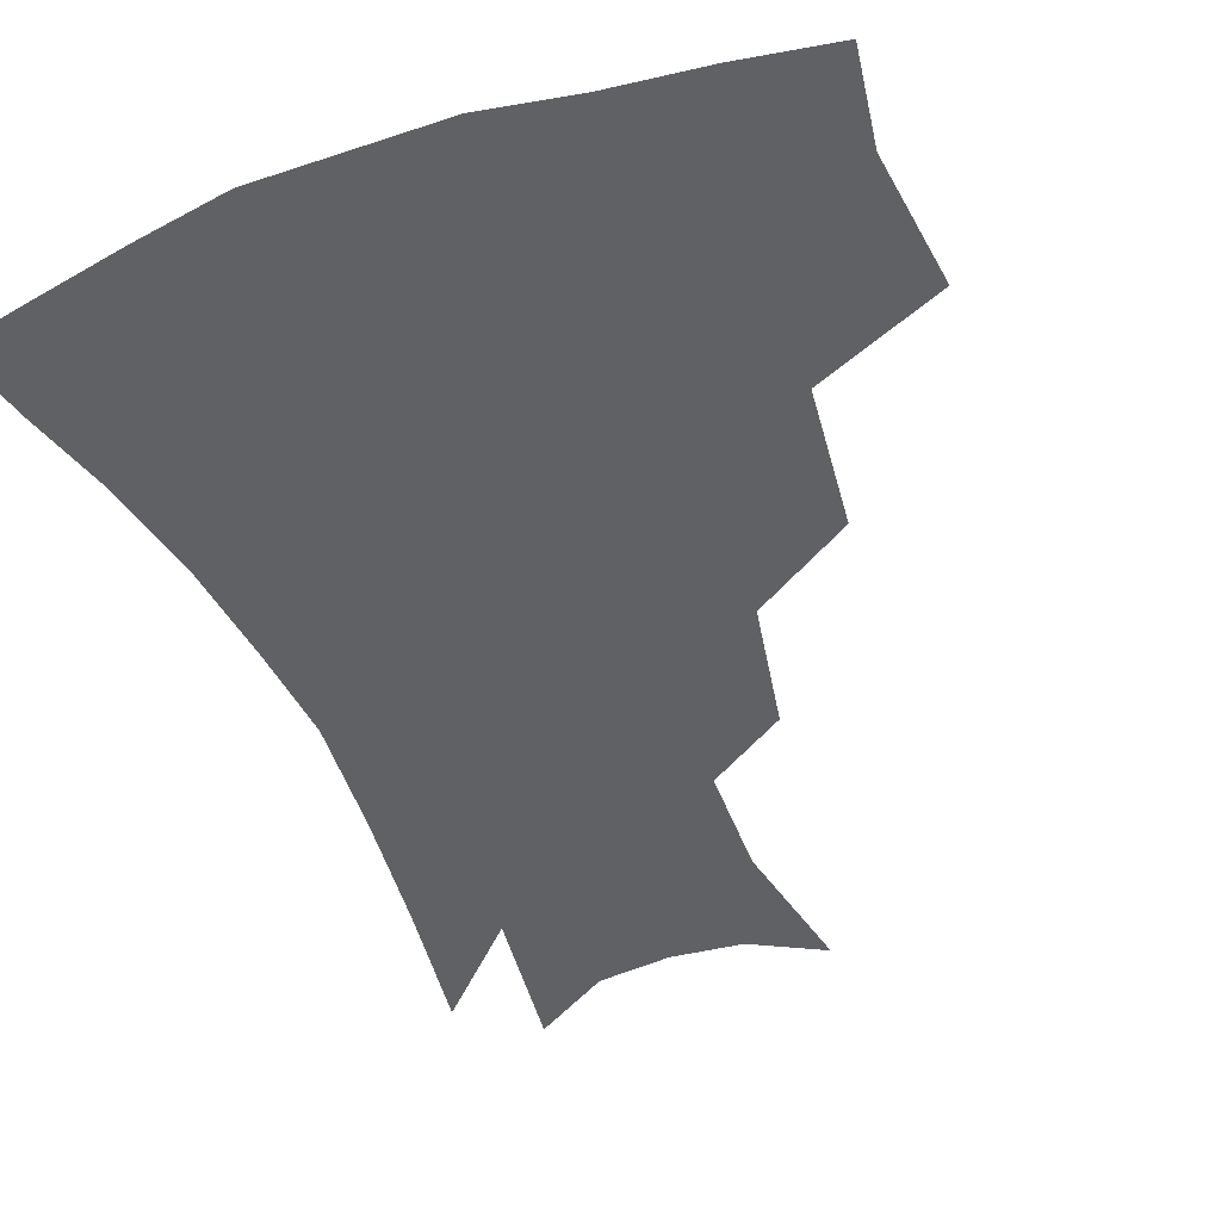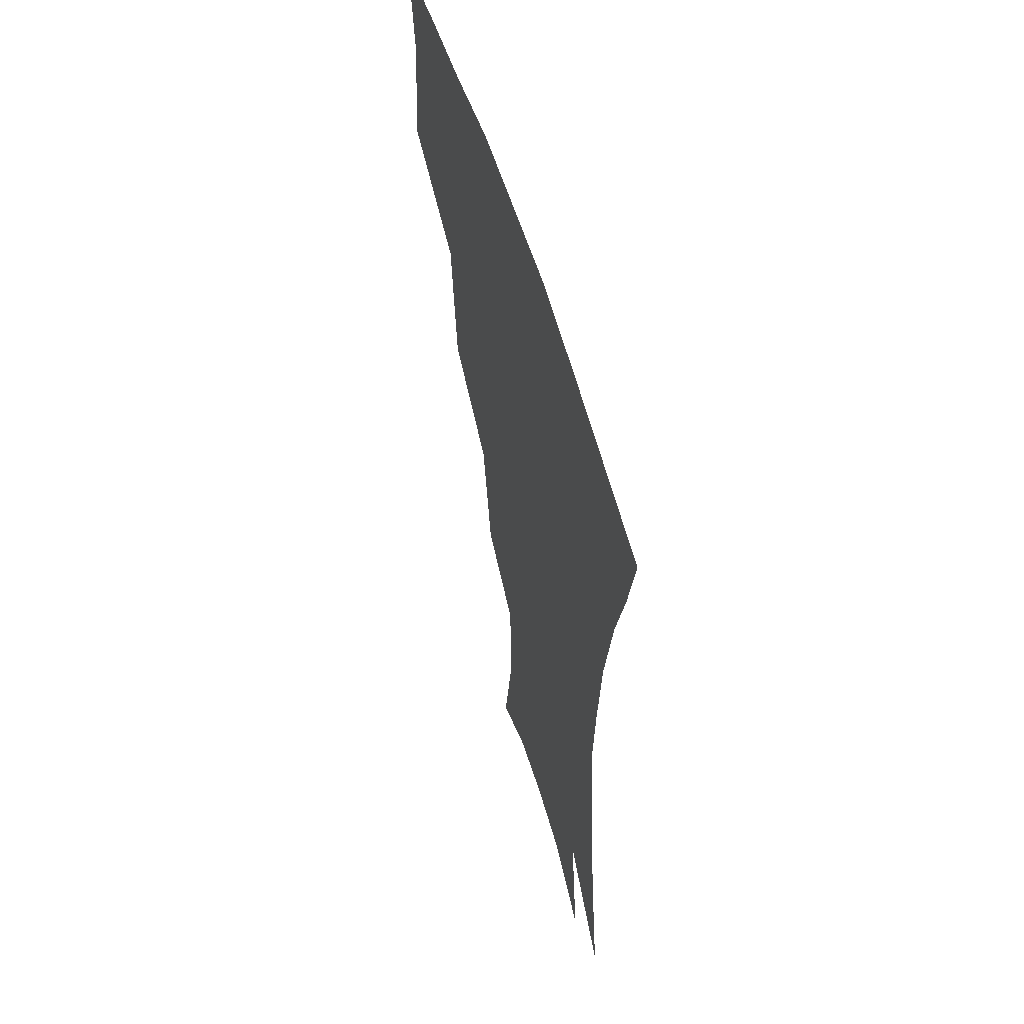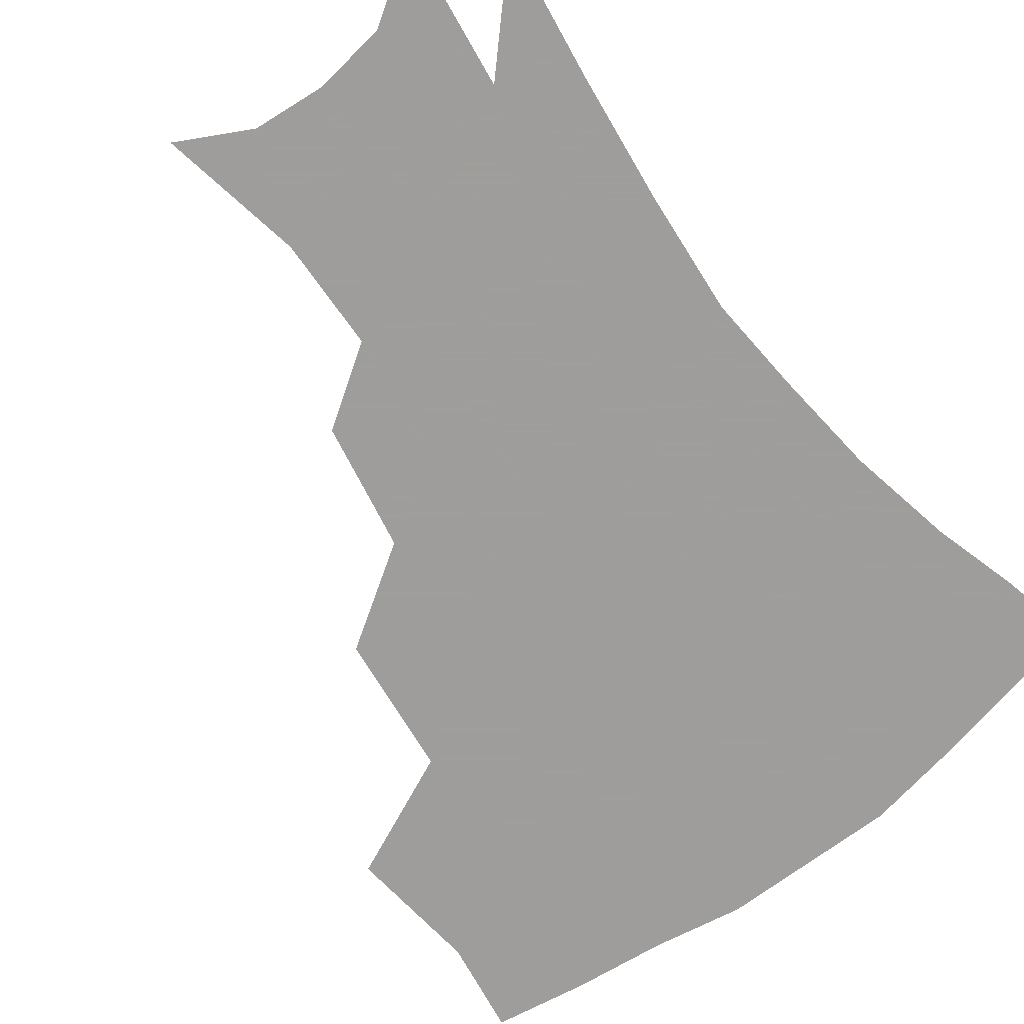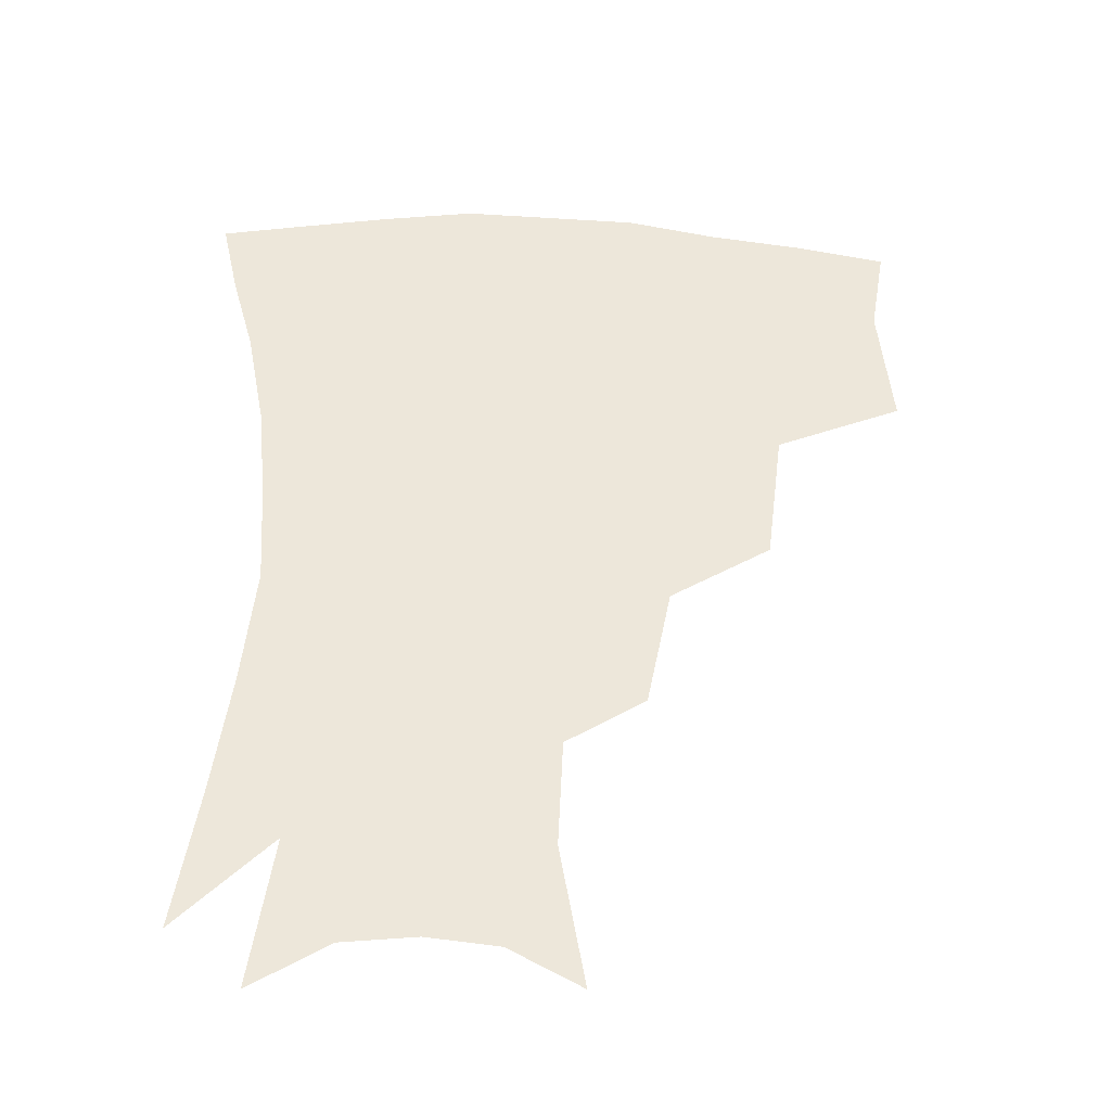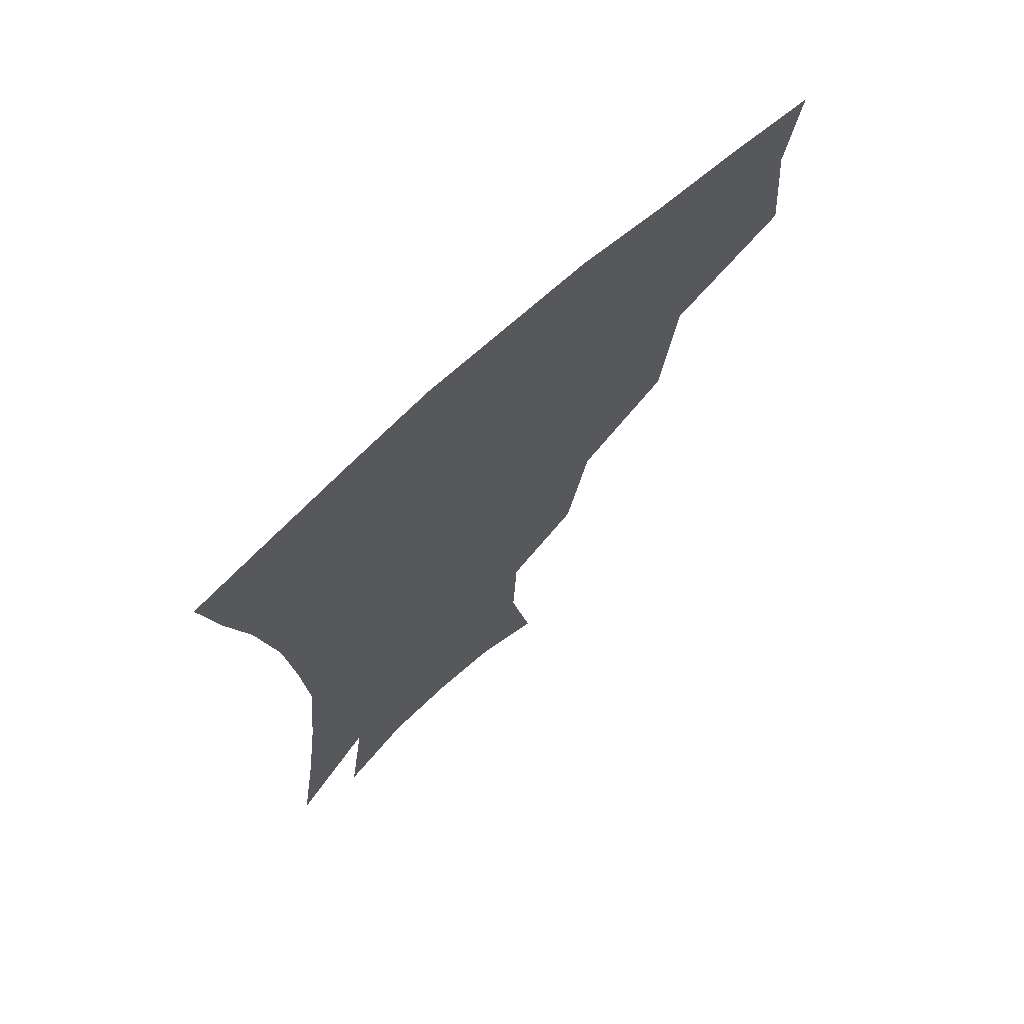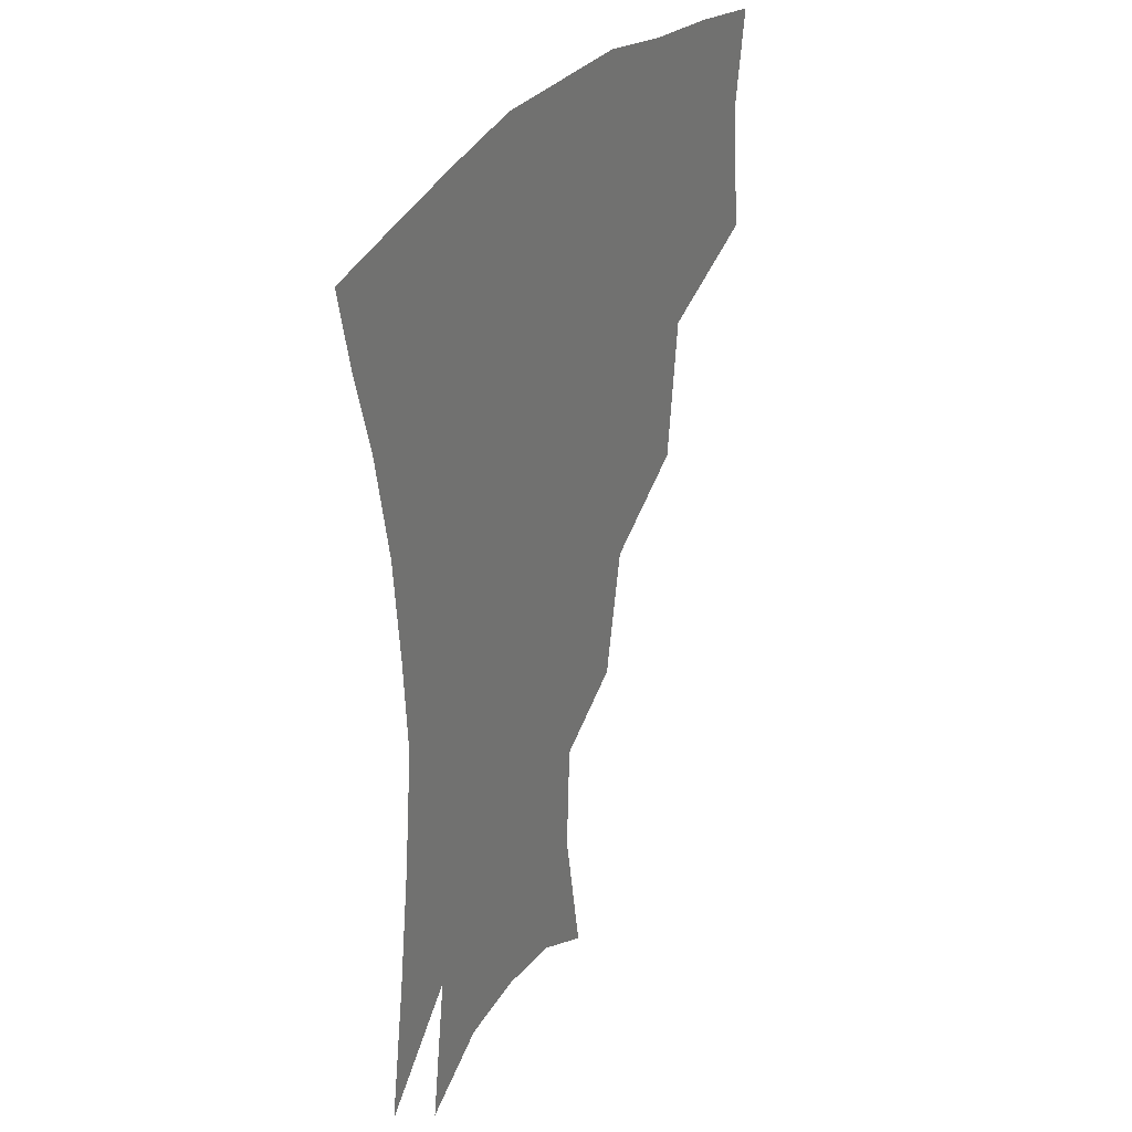
<metadata>
{"format":"obj","ext":"obj","renderer":"f3d","projection":"perspective","resolution":1024,"background":"white","views":[{"elev":-46.1,"azim":-158.2,"up":"+Z"},{"elev":56.5,"azim":73.6,"up":"+Y"},{"elev":-70.7,"azim":37.9,"up":"+Z"},{"elev":-40.3,"azim":176.4,"up":"+Y"},{"elev":70.8,"azim":137.8,"up":"+Y"},{"elev":31.5,"azim":119.1,"up":"+Y"}]}
</metadata>
<code>
v 458.2 342 0
v 462.2 383.7 0
v 457.3 413.2 0
v 503.6 279.9 0
v 498 324.5 0
v 495.7 361 0
v 491.4 389.2 0
v 486.3 418.3 0
v 543 219.9 0
v 535.2 259.8 0
v 528 298.3 0
v 525.5 337.4 0
v 522.7 365.8 0
v 519.2 393.1 0
v 515.4 421.9 0
v 561.5 123.3 0
v 569.3 168.7 0
v 567.7 203.8 0
v 561.3 242.8 0
v 555.8 276.1 0
v 552.8 312.7 0
v 550.6 341.4 0
v 549.7 369.5 0
v 547.4 395.8 0
v 543.7 427.2 0
v 583.8 135.4 0
v 587.5 177.4 0
v 584.4 213.2 0
v 579.9 250.8 0
v 577 286.8 0
v 576 318.7 0
v 575.8 345.6 0
v 575.5 370.8 0
v 575 396.5 0
v 572.1 427.6 0
v 606 137.8 0
v 605.5 183.9 0
v 602 221.3 0
v 598.9 256.6 0
v 597.6 290 0
v 598 319 0
v 599.3 345.7 0
v 601.4 371.8 0
v 601.7 396.8 0
v 599.7 428.1 0
v 629 135.1 0
v 624.3 180.8 0
v 620.1 220.6 0
v 617.8 255.1 0
v 617.6 286.2 0
v 618.9 317.1 0
v 621.9 345.5 0
v 625.4 370.2 0
v 628.6 394.3 0
v 628.8 423 0
v 653 120.1 0
v 646.1 167.9 0
v 639.6 212.7 0
v 637.7 246.1 0
v 637.3 278.5 0
v 638.9 311 0
v 642.8 340.4 0
v 648.5 366.2 0
v 653.6 391.2 0
v 656.6 417.4 0
v 675.2 137.7 0
v 668.1 182.7 0
v 662.8 222.4 0
v 658.9 261.4 0
v 660.7 292.4 0
v 663.7 326.2 0
v 669.9 360.1 0
v 677.2 386.6 0
v 682.6 411.9 0
f 5 6 1
f 1 6 2
f 6 7 2
f 2 7 3
f 7 8 3
f 10 11 4
f 4 11 5
f 11 12 5
f 5 12 6
f 12 13 6
f 6 13 7
f 13 14 7
f 7 14 8
f 14 15 8
f 18 19 9
f 9 19 10
f 19 20 10
f 10 20 11
f 20 21 11
f 11 21 12
f 21 22 12
f 12 22 13
f 22 23 13
f 13 23 14
f 23 24 14
f 14 24 15
f 24 25 15
f 16 26 17
f 26 27 17
f 17 27 18
f 27 28 18
f 18 28 19
f 28 29 19
f 19 29 20
f 29 30 20
f 20 30 21
f 30 31 21
f 21 31 22
f 31 32 22
f 22 32 23
f 32 33 23
f 23 33 24
f 33 34 24
f 24 34 25
f 34 35 25
f 26 36 27
f 36 37 27
f 27 37 28
f 37 38 28
f 28 38 29
f 38 39 29
f 29 39 30
f 39 40 30
f 30 40 31
f 40 41 31
f 31 41 32
f 41 42 32
f 32 42 33
f 42 43 33
f 33 43 34
f 43 44 34
f 34 44 35
f 44 45 35
f 36 46 37
f 46 47 37
f 37 47 38
f 47 48 38
f 38 48 39
f 48 49 39
f 39 49 40
f 49 50 40
f 40 50 41
f 50 51 41
f 41 51 42
f 51 52 42
f 42 52 43
f 52 53 43
f 43 53 44
f 53 54 44
f 44 54 45
f 54 55 45
f 46 56 47
f 56 57 47
f 47 57 48
f 57 58 48
f 48 58 49
f 58 59 49
f 49 59 50
f 59 60 50
f 50 60 51
f 60 61 51
f 51 61 52
f 61 62 52
f 52 62 53
f 62 63 53
f 53 63 54
f 63 64 54
f 54 64 55
f 64 65 55
f 57 66 58
f 66 67 58
f 58 67 59
f 67 68 59
f 59 68 60
f 68 69 60
f 60 69 61
f 69 70 61
f 61 70 62
f 70 71 62
f 62 71 63
f 71 72 63
f 63 72 64
f 72 73 64
f 64 73 65
f 73 74 65

</code>
